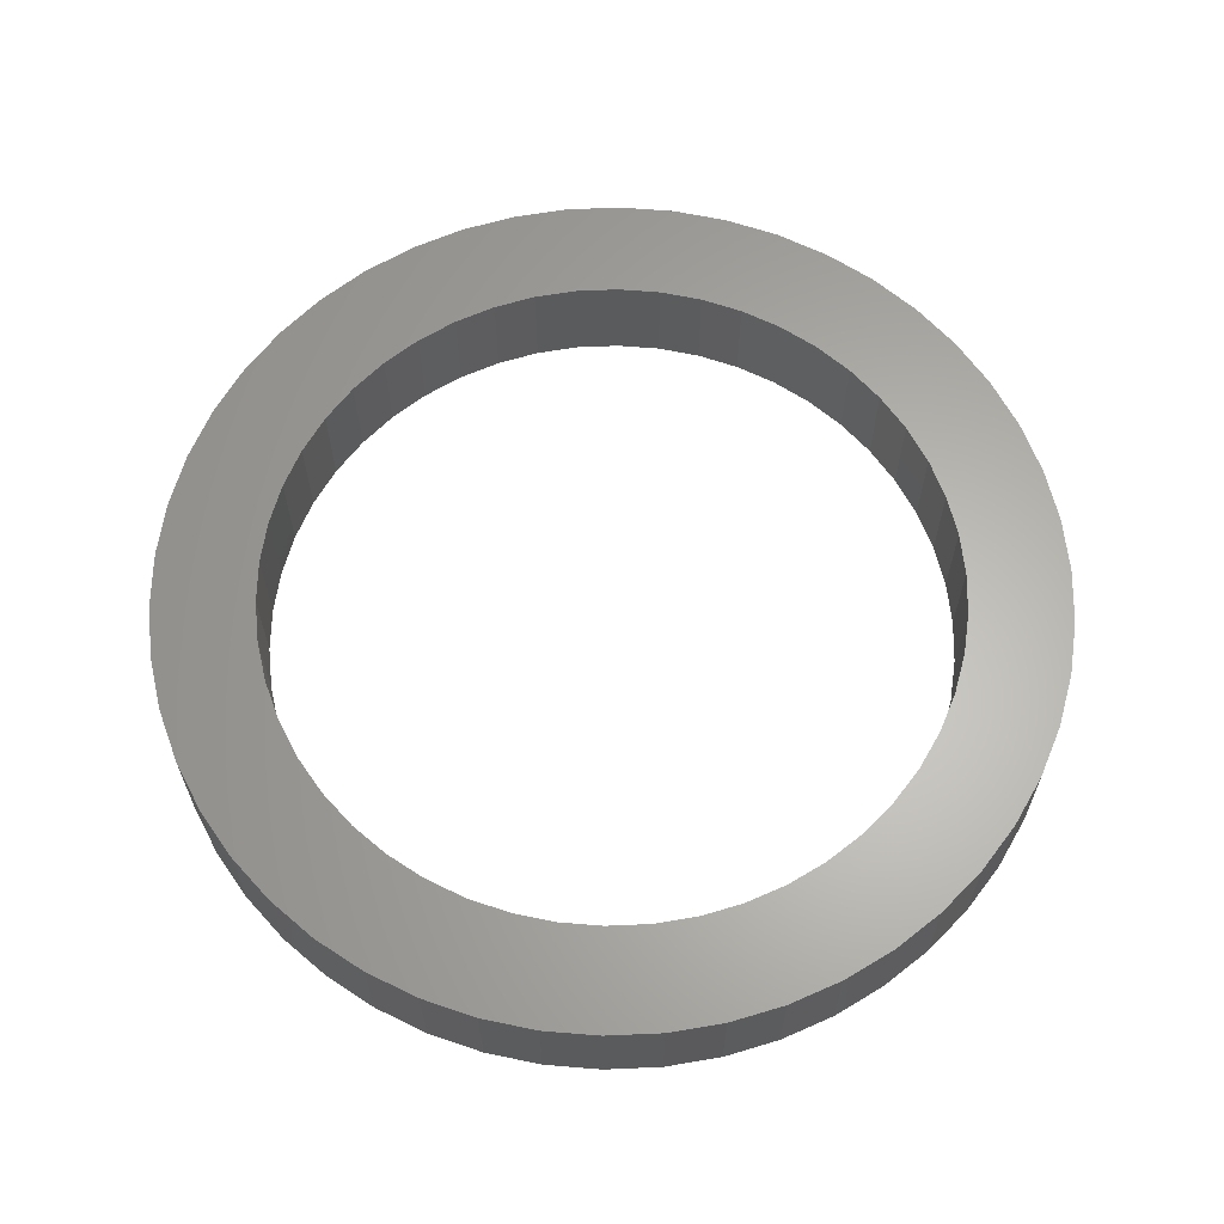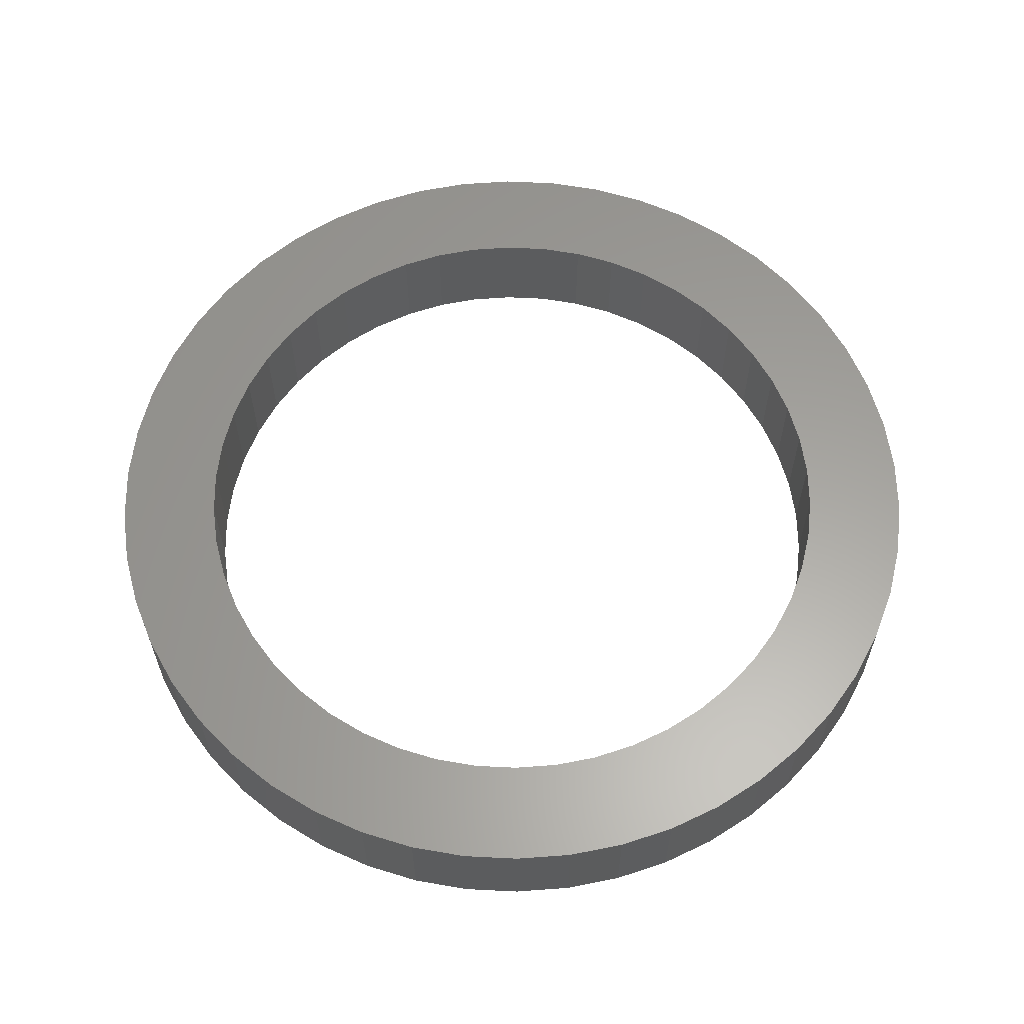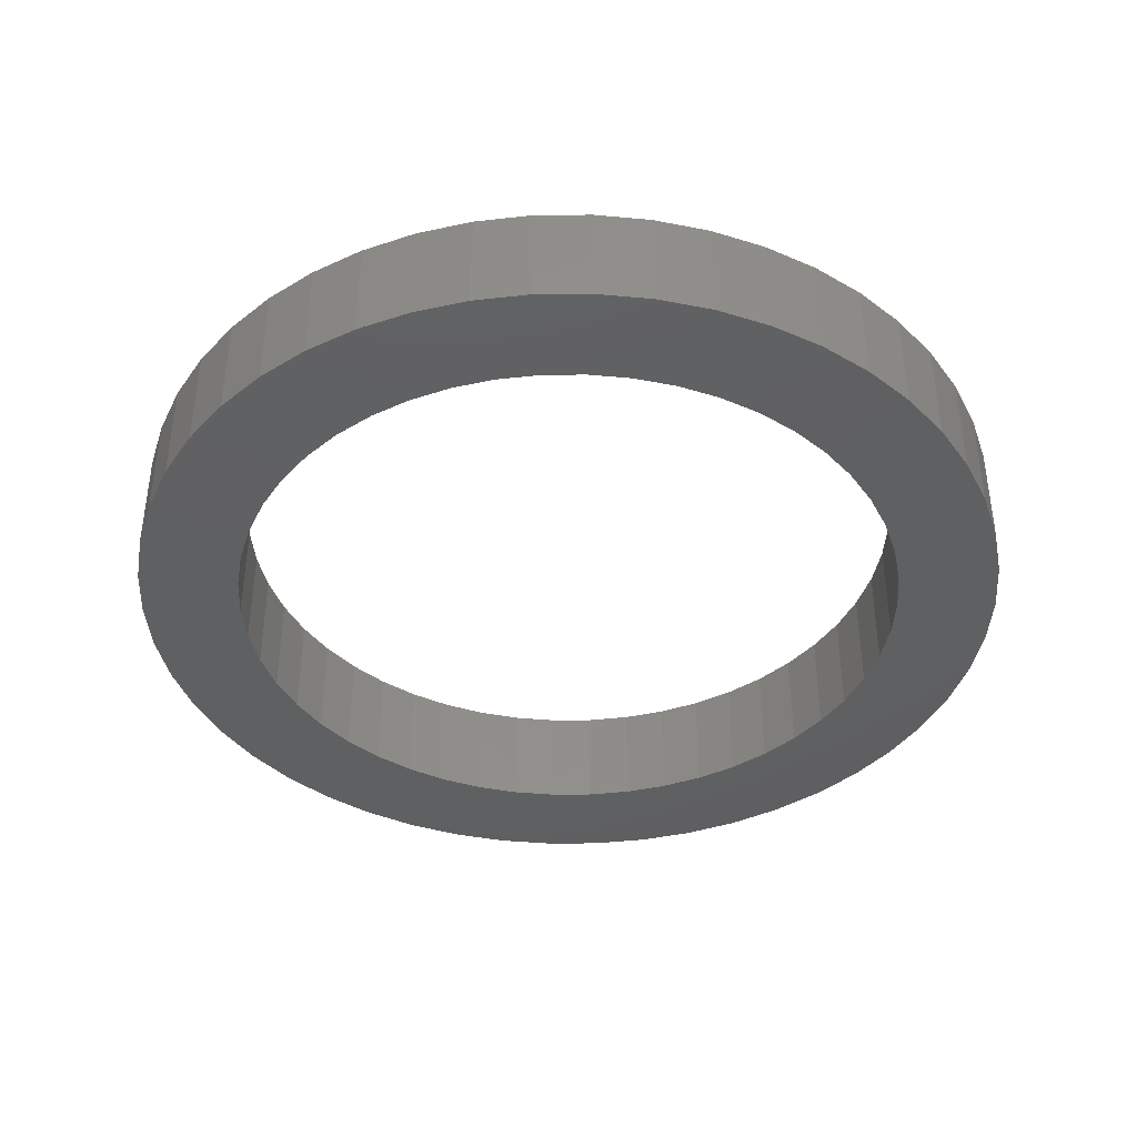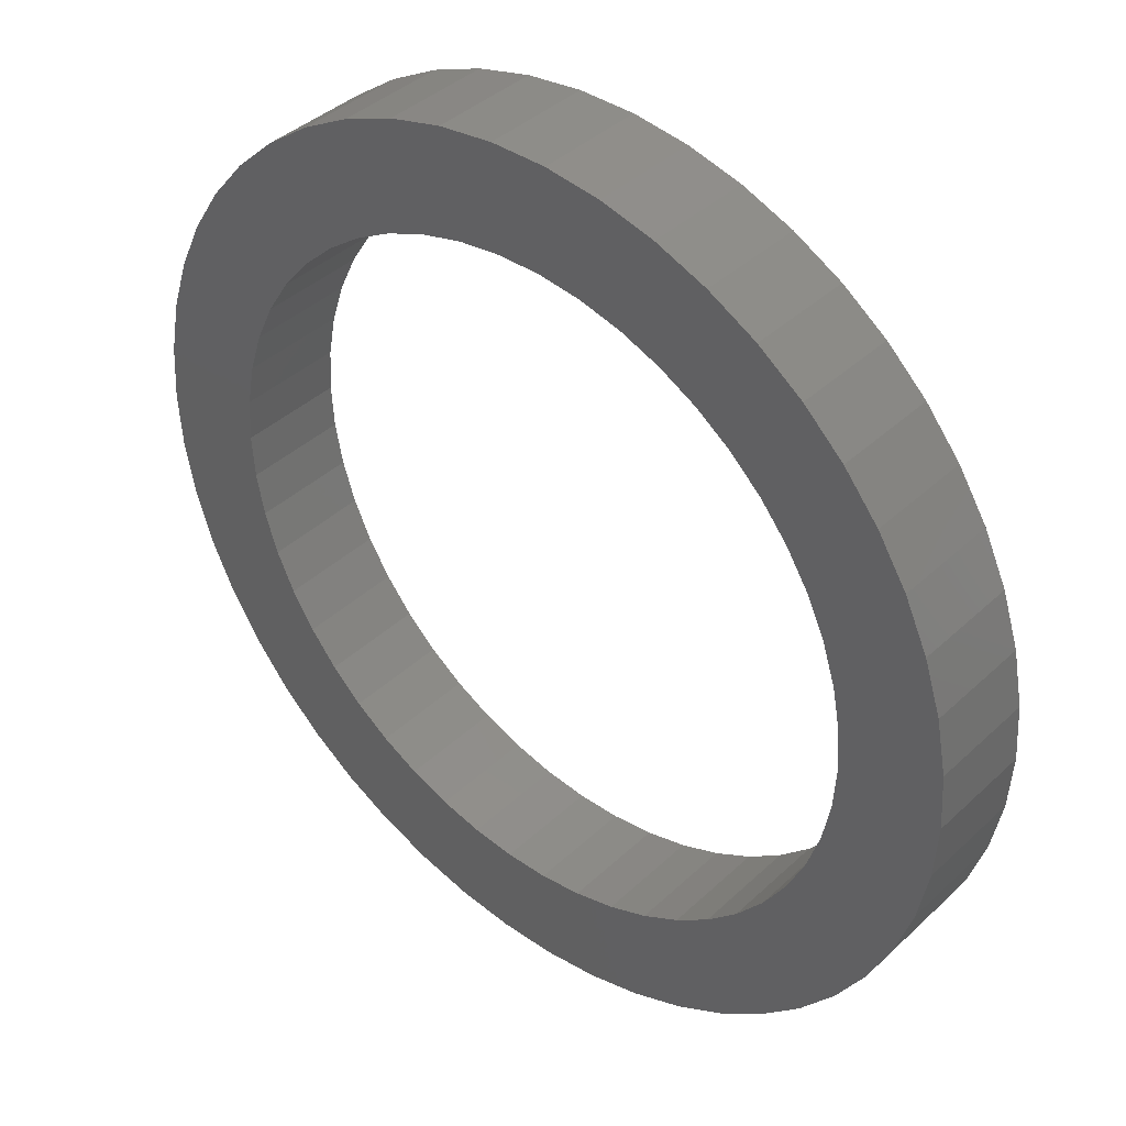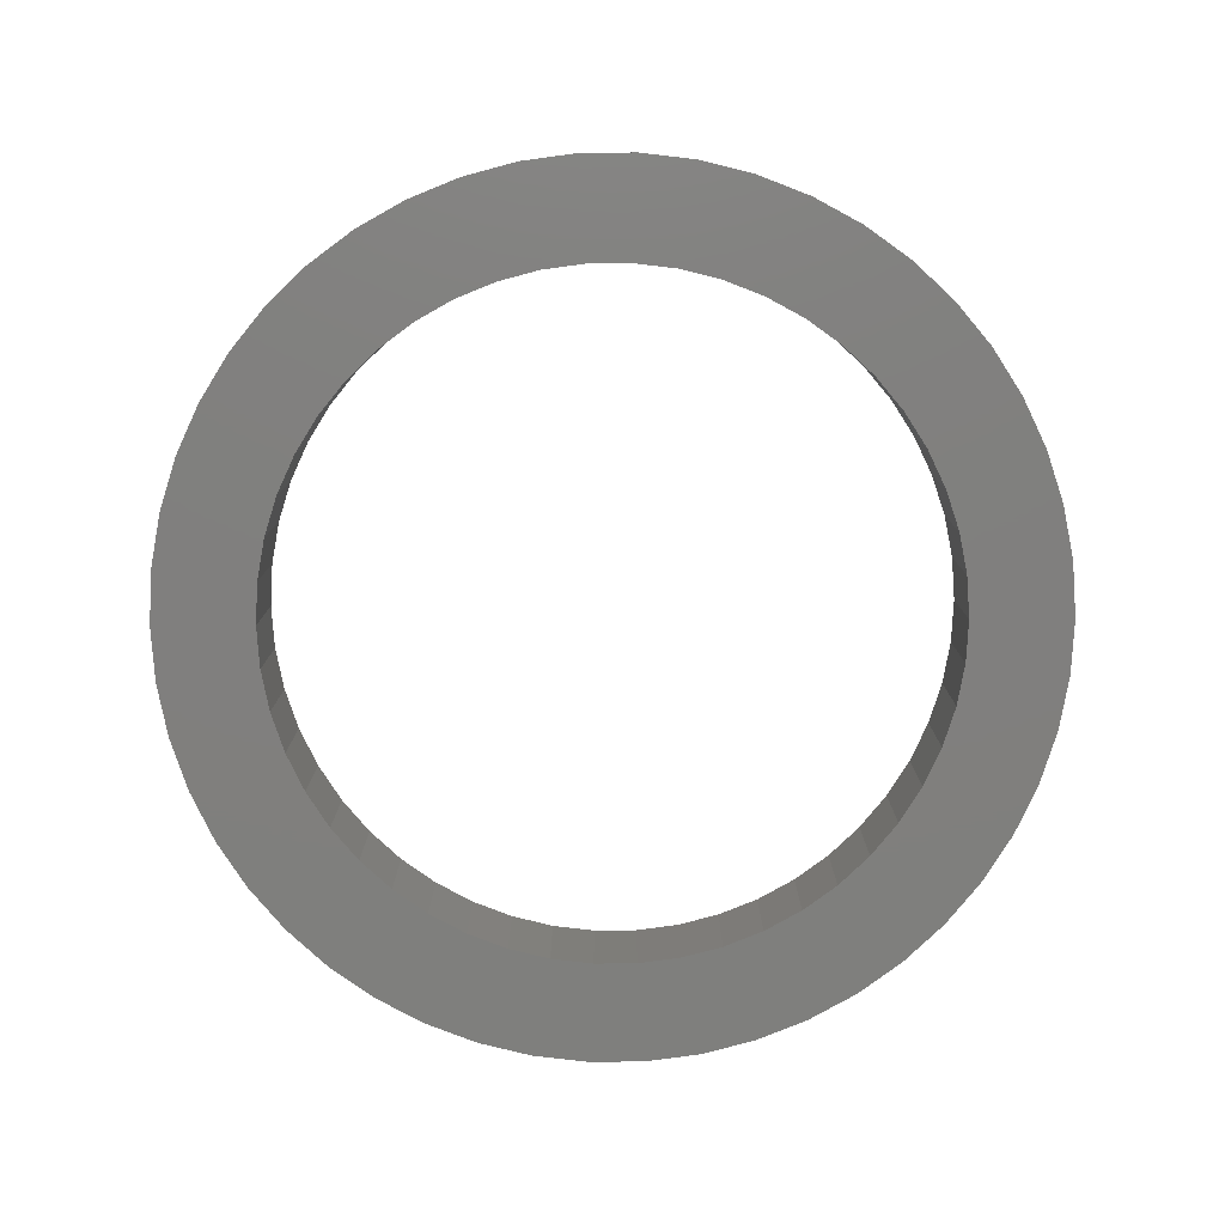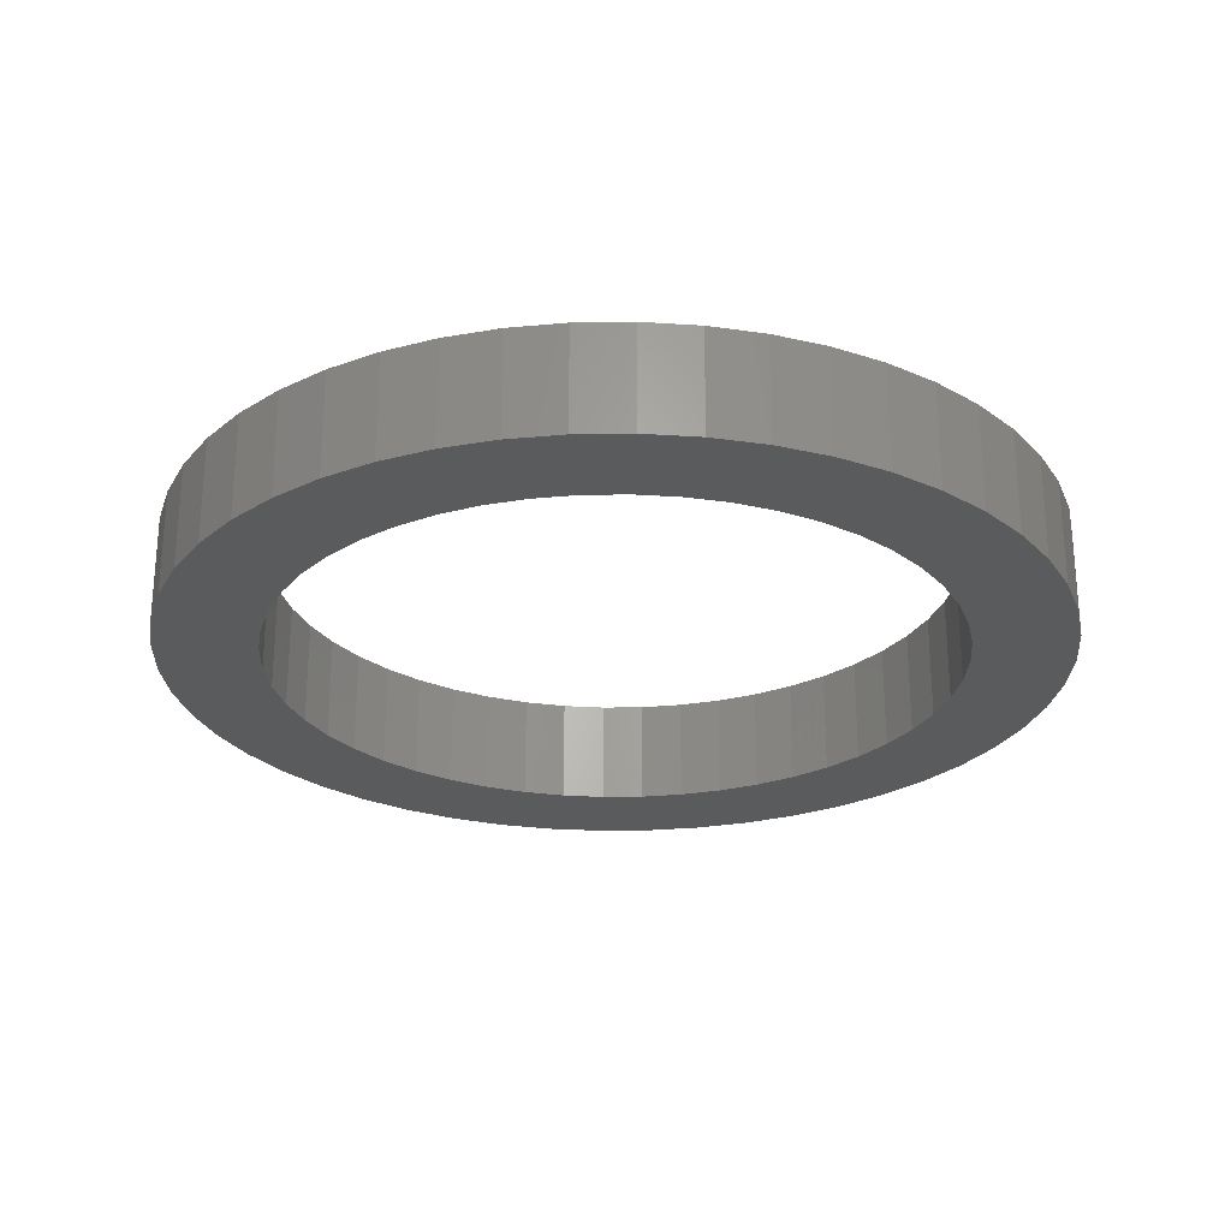
<metadata>
{"format":"stl","ext":"stl","renderer":"f3d","projection":"perspective","resolution":1024,"background":"white","views":[{"elev":63.6,"azim":112.7,"up":"+Z"},{"elev":61.1,"azim":110.9,"up":"+Z"},{"elev":-40.2,"azim":115.9,"up":"+Z"},{"elev":39.6,"azim":41.0,"up":"+Y"},{"elev":-79.6,"azim":-57.1,"up":"+Z"},{"elev":-26.0,"azim":-70.7,"up":"+Z"}]}
</metadata>
<code>
# stl→obj: 200 verts, 400 faces
v 29.2 0 7
v 28.97 3.66 0
v 28.97 3.66 7
v 29.2 0 0
v -29.2 0 0
v -28.97 3.66 7
v -28.97 3.66 0
v -29.2 0 7
v 1.833 29.14 0
v -1.833 29.14 7
v 1.833 29.14 7
v -1.833 29.14 0
v -1.833 -29.14 0
v 1.833 -29.14 7
v -1.833 -29.14 7
v 1.833 -29.14 0
v 21.29 19.99 0
v 18.61 22.5 7
v 21.29 19.99 7
v 18.61 22.5 0
v -18.61 22.5 0
v -21.29 19.99 7
v -18.61 22.5 7
v -21.29 19.99 0
v -9.023 27.77 0
v -12.43 26.42 7
v -9.023 27.77 7
v -12.43 26.42 0
v 27.15 10.75 7
v 25.59 14.07 0
v 25.59 14.07 7
v 27.15 10.75 0
v 28.28 7.262 0
v 28.28 7.262 7
v 12.43 26.42 0
v 9.023 27.77 7
v 12.43 26.42 7
v 9.023 27.77 0
v 15.65 24.65 7
v 15.65 24.65 0
v -25.59 14.07 0
v -23.62 17.16 7
v -23.62 17.16 0
v -25.59 14.07 7
v -28.28 7.262 0
v -27.15 10.75 7
v -27.15 10.75 0
v -28.28 7.262 7
v -15.65 24.65 7
v -15.65 24.65 0
v -5.472 28.68 0
v -5.472 28.68 7
v 5.472 -28.68 7
v 5.472 -28.68 0
v 23.62 17.16 7
v 23.62 17.16 0
v 5.472 28.68 7
v 5.472 28.68 0
v 22.5 0 7
v 22.32 2.82 7
v 28.97 -3.66 7
v 21.79 5.596 7
v 22.32 -2.82 7
v 20.92 8.283 7
v 28.28 -7.262 7
v 19.72 10.84 7
v 21.79 -5.596 7
v 27.15 -10.75 7
v 18.2 13.23 7
v 16.4 15.4 7
v 14.34 17.34 7
v 12.06 19 7
v 9.58 20.36 7
v 6.953 21.4 7
v 4.216 22.1 7
v 1.413 22.46 7
v -1.413 22.46 7
v -4.216 22.1 7
v -6.953 21.4 7
v -9.58 20.36 7
v -12.06 19 7
v -14.34 17.34 7
v -16.4 15.4 7
v -18.2 13.23 7
v -19.72 10.84 7
v -20.92 8.283 7
v -21.79 5.596 7
v 20.92 -8.283 7
v 25.59 -14.07 7
v 19.72 -10.84 7
v 23.62 -17.16 7
v 18.2 -13.23 7
v 21.29 -19.99 7
v 16.4 -15.4 7
v 18.61 -22.5 7
v 14.34 -17.34 7
v 15.65 -24.65 7
v 12.06 -19 7
v 12.43 -26.42 7
v 9.58 -20.36 7
v 9.023 -27.77 7
v 6.953 -21.4 7
v 4.216 -22.1 7
v 1.413 -22.46 7
v -1.413 -22.46 7
v -4.216 -22.1 7
v -5.472 -28.68 7
v -6.953 -21.4 7
v -9.023 -27.77 7
v -9.58 -20.36 7
v -12.43 -26.42 7
v -12.06 -19 7
v -15.65 -24.65 7
v -14.34 -17.34 7
v -18.61 -22.5 7
v -16.4 -15.4 7
v -21.29 -19.99 7
v -18.2 -13.23 7
v -23.62 -17.16 7
v -19.72 -10.84 7
v -25.59 -14.07 7
v -20.92 -8.283 7
v -27.15 -10.75 7
v -21.79 -5.596 7
v -28.28 -7.262 7
v -22.32 -2.82 7
v -28.97 -3.66 7
v -22.5 0 7
v -22.32 2.82 7
v 28.97 -3.66 0
v 28.28 -7.262 0
v -12.43 -26.42 0
v -9.023 -27.77 0
v 22.5 0 0
v 22.32 -2.82 0
v 21.79 -5.596 0
v 27.15 -10.75 0
v 22.32 2.82 0
v 20.92 -8.283 0
v 25.59 -14.07 0
v 19.72 -10.84 0
v 23.62 -17.16 0
v 21.79 5.596 0
v 18.2 -13.23 0
v 21.29 -19.99 0
v 16.4 -15.4 0
v 18.61 -22.5 0
v 14.34 -17.34 0
v 15.65 -24.65 0
v 12.06 -19 0
v 12.43 -26.42 0
v 9.58 -20.36 0
v 9.023 -27.77 0
v 6.953 -21.4 0
v 4.216 -22.1 0
v 1.413 -22.46 0
v -1.413 -22.46 0
v -4.216 -22.1 0
v -5.472 -28.68 0
v -6.953 -21.4 0
v -9.58 -20.36 0
v -12.06 -19 0
v -15.65 -24.65 0
v -14.34 -17.34 0
v -18.61 -22.5 0
v -16.4 -15.4 0
v -21.29 -19.99 0
v -18.2 -13.23 0
v -23.62 -17.16 0
v -19.72 -10.84 0
v -25.59 -14.07 0
v -20.92 -8.283 0
v -27.15 -10.75 0
v -21.79 -5.596 0
v 20.92 8.283 0
v 19.72 10.84 0
v 18.2 13.23 0
v 16.4 15.4 0
v 14.34 17.34 0
v 12.06 19 0
v 9.58 20.36 0
v 6.953 21.4 0
v 4.216 22.1 0
v 1.413 22.46 0
v -1.413 22.46 0
v -4.216 22.1 0
v -6.953 21.4 0
v -9.58 20.36 0
v -12.06 19 0
v -14.34 17.34 0
v -16.4 15.4 0
v -18.2 13.23 0
v -19.72 10.84 0
v -20.92 8.283 0
v -21.79 5.596 0
v -22.32 2.82 0
v -22.5 0 0
v -28.28 -7.262 0
v -22.32 -2.82 0
v -28.97 -3.66 0
f 1 2 3
f 2 1 4
f 5 6 7
f 6 5 8
f 9 10 11
f 10 9 12
f 13 14 15
f 14 13 16
f 17 18 19
f 18 17 20
f 21 22 23
f 22 21 24
f 25 26 27
f 26 25 28
f 29 30 31
f 30 29 32
f 3 33 34
f 33 3 2
f 35 36 37
f 36 35 38
f 20 39 18
f 39 20 40
f 41 42 43
f 42 41 44
f 43 22 24
f 22 43 42
f 45 46 47
f 46 45 48
f 28 49 26
f 49 28 50
f 51 27 52
f 27 51 25
f 16 53 14
f 53 16 54
f 34 32 29
f 32 34 33
f 55 17 19
f 17 55 56
f 31 56 55
f 56 31 30
f 38 57 36
f 57 38 58
f 58 11 57
f 11 58 9
f 47 44 41
f 44 47 46
f 7 48 45
f 48 7 6
f 59 1 3
f 60 3 34
f 1 59 61
f 62 34 29
f 63 61 59
f 64 29 31
f 61 63 65
f 66 31 55
f 67 65 63
f 65 67 68
f 3 60 59
f 34 62 60
f 69 55 19
f 29 64 62
f 31 66 64
f 70 19 18
f 55 69 66
f 19 70 69
f 71 18 39
f 18 71 70
f 72 39 37
f 39 72 71
f 37 73 72
f 36 73 37
f 36 74 73
f 57 74 36
f 57 75 74
f 11 75 57
f 11 76 75
f 11 77 76
f 10 77 11
f 10 78 77
f 52 78 10
f 52 79 78
f 27 79 52
f 27 80 79
f 26 80 27
f 80 26 81
f 49 81 26
f 81 49 82
f 23 82 49
f 82 23 83
f 22 83 23
f 83 22 84
f 42 84 22
f 84 42 85
f 44 85 42
f 85 44 86
f 46 86 44
f 86 46 87
f 88 68 67
f 68 88 89
f 90 89 88
f 89 90 91
f 92 91 90
f 91 92 93
f 94 93 92
f 93 94 95
f 96 95 94
f 95 96 97
f 98 97 96
f 97 98 99
f 100 99 98
f 100 101 99
f 102 101 100
f 102 53 101
f 103 53 102
f 103 14 53
f 104 14 103
f 105 14 104
f 105 15 14
f 106 15 105
f 106 107 15
f 108 107 106
f 108 109 107
f 110 109 108
f 111 110 112
f 110 111 109
f 113 112 114
f 112 113 111
f 115 114 116
f 117 116 118
f 114 115 113
f 119 118 120
f 121 120 122
f 116 117 115
f 123 122 124
f 125 124 126
f 127 126 128
f 48 87 46
f 118 119 117
f 87 48 129
f 120 121 119
f 6 129 48
f 122 123 121
f 129 6 128
f 124 125 123
f 8 128 6
f 126 127 125
f 128 8 127
f 12 52 10
f 52 12 51
f 61 4 1
f 4 61 130
f 65 130 61
f 130 65 131
f 132 109 111
f 109 132 133
f 134 4 130
f 135 130 131
f 4 134 2
f 136 131 137
f 138 2 134
f 139 137 140
f 2 138 33
f 141 140 142
f 143 33 138
f 33 143 32
f 130 135 134
f 131 136 135
f 144 142 145
f 137 139 136
f 140 141 139
f 146 145 147
f 142 144 141
f 145 146 144
f 148 147 149
f 147 148 146
f 150 149 151
f 149 150 148
f 151 152 150
f 153 152 151
f 153 154 152
f 54 154 153
f 54 155 154
f 16 155 54
f 16 156 155
f 16 157 156
f 13 157 16
f 13 158 157
f 159 158 13
f 159 160 158
f 133 160 159
f 133 161 160
f 132 161 133
f 161 132 162
f 163 162 132
f 162 163 164
f 165 164 163
f 164 165 166
f 167 166 165
f 166 167 168
f 169 168 167
f 168 169 170
f 171 170 169
f 170 171 172
f 173 172 171
f 172 173 174
f 175 32 143
f 32 175 30
f 176 30 175
f 30 176 56
f 177 56 176
f 56 177 17
f 178 17 177
f 17 178 20
f 179 20 178
f 20 179 40
f 180 40 179
f 40 180 35
f 181 35 180
f 181 38 35
f 182 38 181
f 182 58 38
f 183 58 182
f 183 9 58
f 184 9 183
f 185 9 184
f 185 12 9
f 186 12 185
f 186 51 12
f 187 51 186
f 187 25 51
f 188 25 187
f 28 188 189
f 188 28 25
f 50 189 190
f 189 50 28
f 21 190 191
f 24 191 192
f 190 21 50
f 43 192 193
f 41 193 194
f 191 24 21
f 47 194 195
f 45 195 196
f 7 196 197
f 198 174 173
f 192 43 24
f 174 198 199
f 193 41 43
f 200 199 198
f 194 47 41
f 199 200 197
f 195 45 47
f 5 197 200
f 196 7 45
f 197 5 7
f 151 97 99
f 97 151 149
f 153 99 101
f 99 153 151
f 40 37 39
f 37 40 35
f 50 23 49
f 23 50 21
f 89 137 68
f 137 89 140
f 167 119 169
f 119 167 117
f 173 125 198
f 125 173 123
f 149 95 97
f 95 149 147
f 54 101 53
f 101 54 153
f 91 140 89
f 140 91 142
f 93 142 91
f 142 93 145
f 68 131 65
f 131 68 137
f 159 15 107
f 15 159 13
f 163 111 113
f 111 163 132
f 133 107 109
f 107 133 159
f 169 121 171
f 121 169 119
f 171 123 173
f 123 171 121
f 198 127 200
f 127 198 125
f 200 8 5
f 8 200 127
f 147 93 95
f 93 147 145
f 167 115 117
f 115 167 165
f 165 113 115
f 113 165 163
f 134 60 138
f 60 134 59
f 128 196 129
f 196 128 197
f 185 76 77
f 76 185 184
f 156 105 104
f 105 156 157
f 179 70 71
f 70 179 178
f 191 82 83
f 82 191 190
f 188 79 80
f 79 188 187
f 175 66 176
f 66 175 64
f 182 73 74
f 73 182 181
f 181 72 73
f 72 181 180
f 86 193 85
f 193 86 194
f 85 192 84
f 192 85 193
f 190 81 82
f 81 190 189
f 187 78 79
f 78 187 186
f 120 172 122
f 172 120 170
f 155 104 103
f 104 155 156
f 143 64 175
f 64 143 62
f 138 62 143
f 62 138 60
f 177 70 178
f 70 177 69
f 176 69 177
f 69 176 66
f 183 74 75
f 74 183 182
f 184 75 76
f 75 184 183
f 180 71 72
f 71 180 179
f 84 191 83
f 191 84 192
f 129 195 87
f 195 129 196
f 189 80 81
f 80 189 188
f 186 77 78
f 77 186 185
f 135 59 134
f 59 135 63
f 146 96 94
f 96 146 148
f 141 88 139
f 88 141 90
f 152 102 100
f 102 152 154
f 87 194 86
f 194 87 195
f 139 67 136
f 67 139 88
f 150 100 98
f 100 150 152
f 146 92 144
f 92 146 94
f 160 110 108
f 110 160 161
f 164 116 114
f 116 164 166
f 154 103 102
f 103 154 155
f 136 63 135
f 63 136 67
f 148 98 96
f 98 148 150
f 144 90 141
f 90 144 92
f 157 106 105
f 106 157 158
f 158 108 106
f 108 158 160
f 116 168 118
f 168 116 166
f 118 170 120
f 170 118 168
f 122 174 124
f 174 122 172
f 124 199 126
f 199 124 174
f 126 197 128
f 197 126 199
f 162 114 112
f 114 162 164
f 161 112 110
f 112 161 162

</code>
